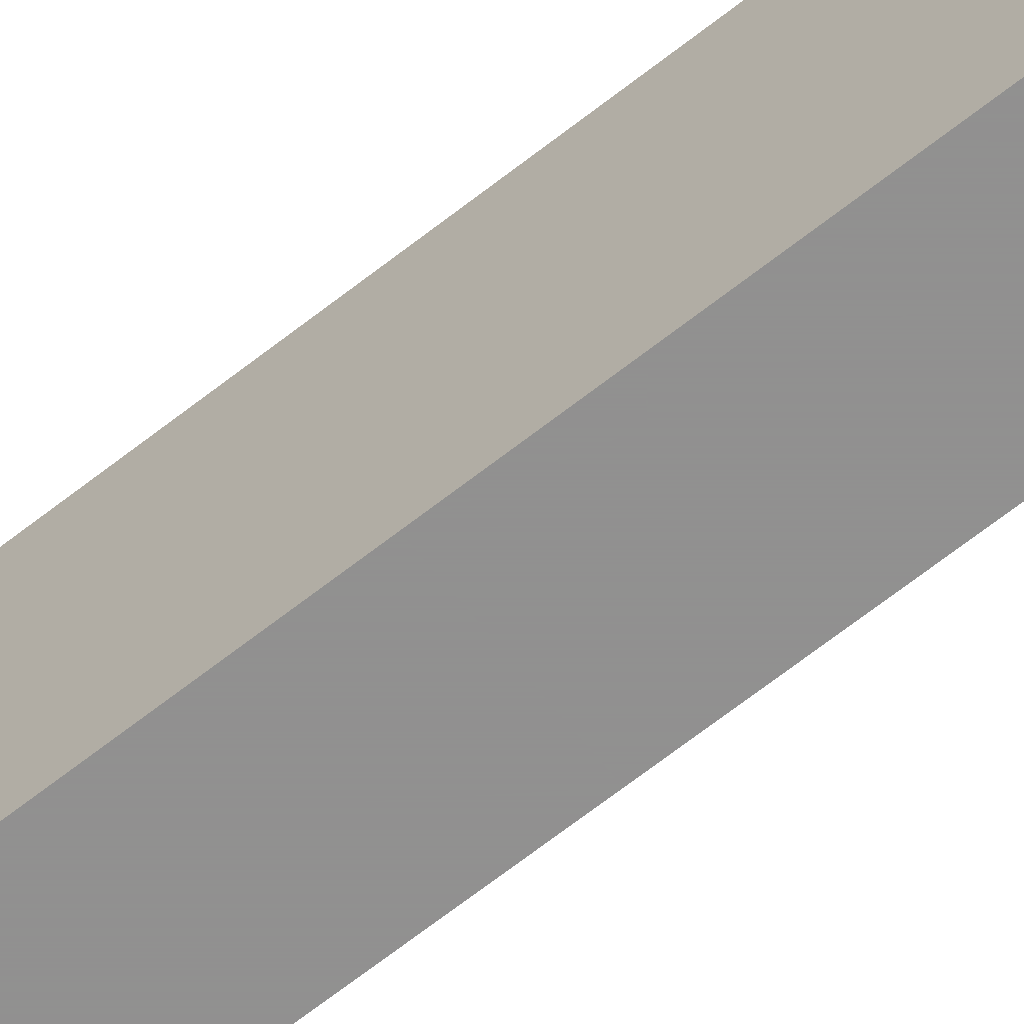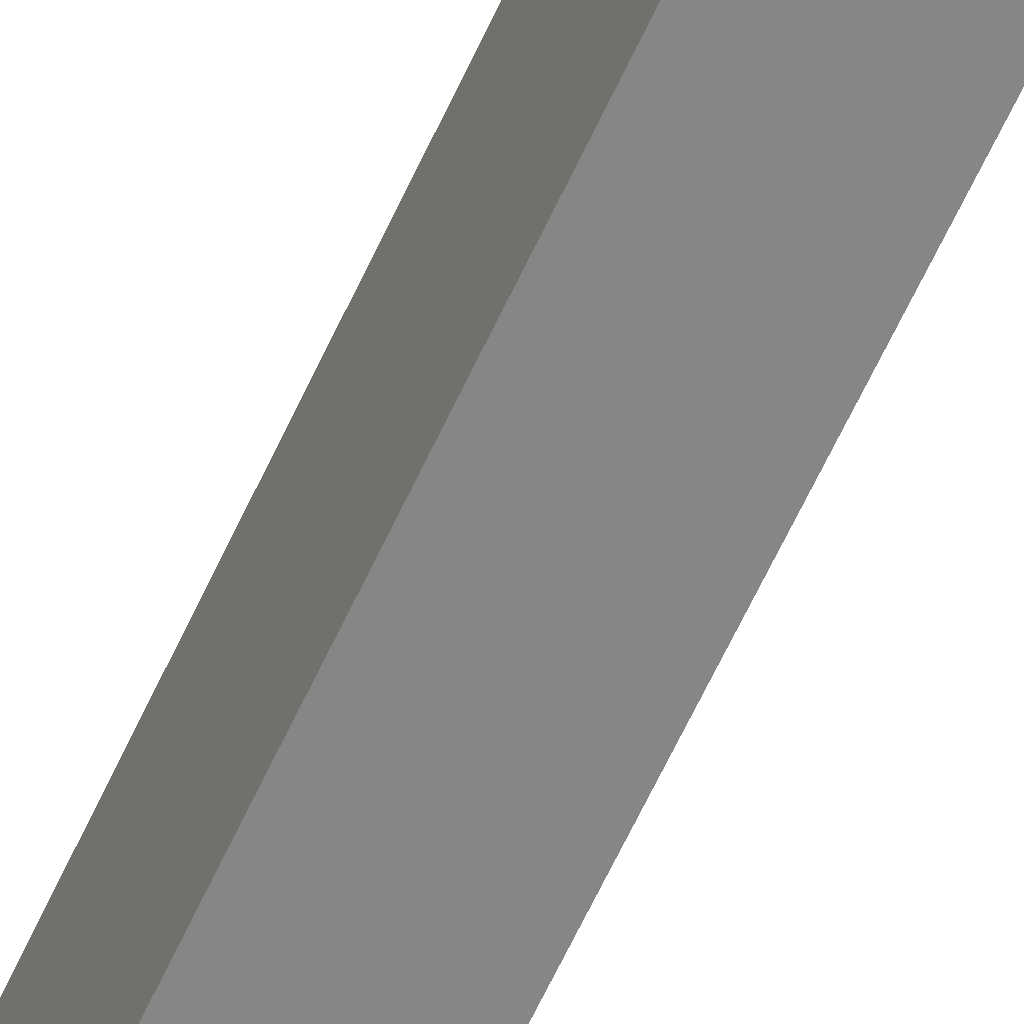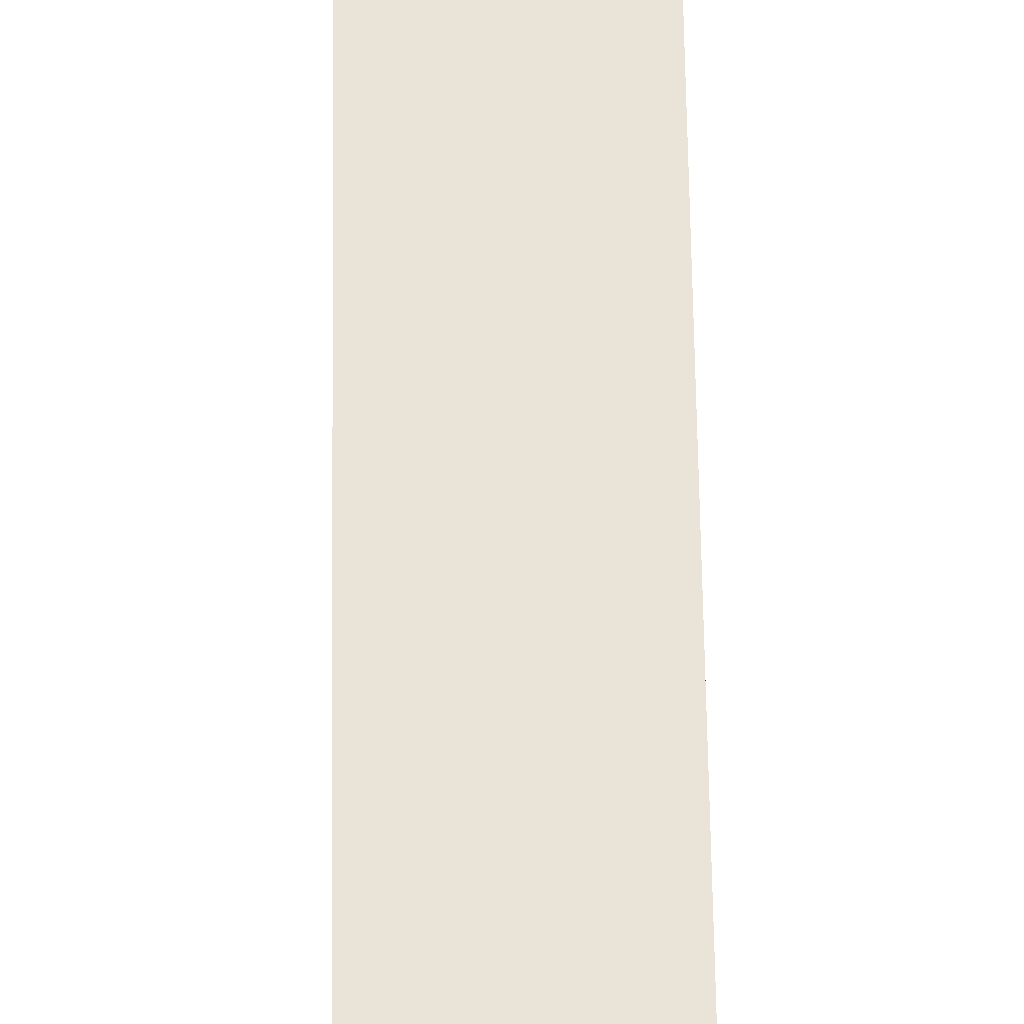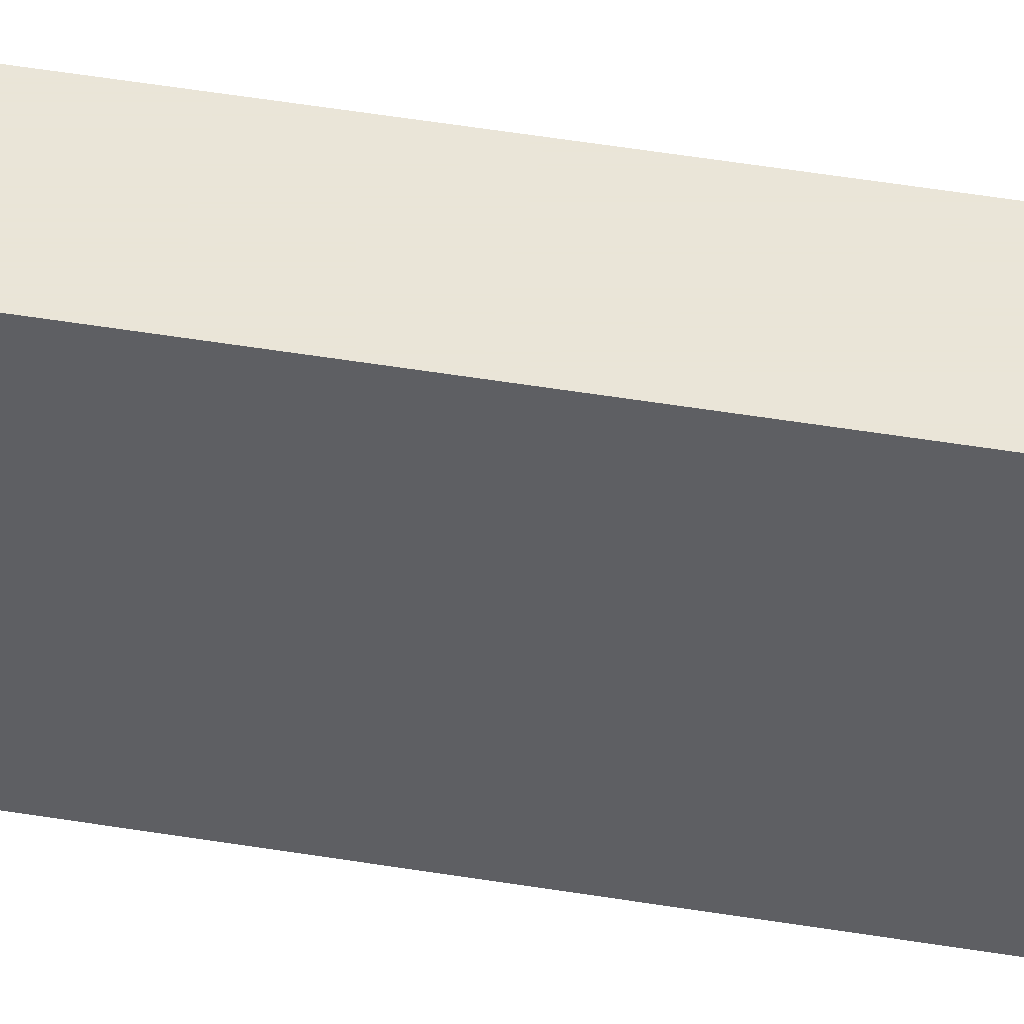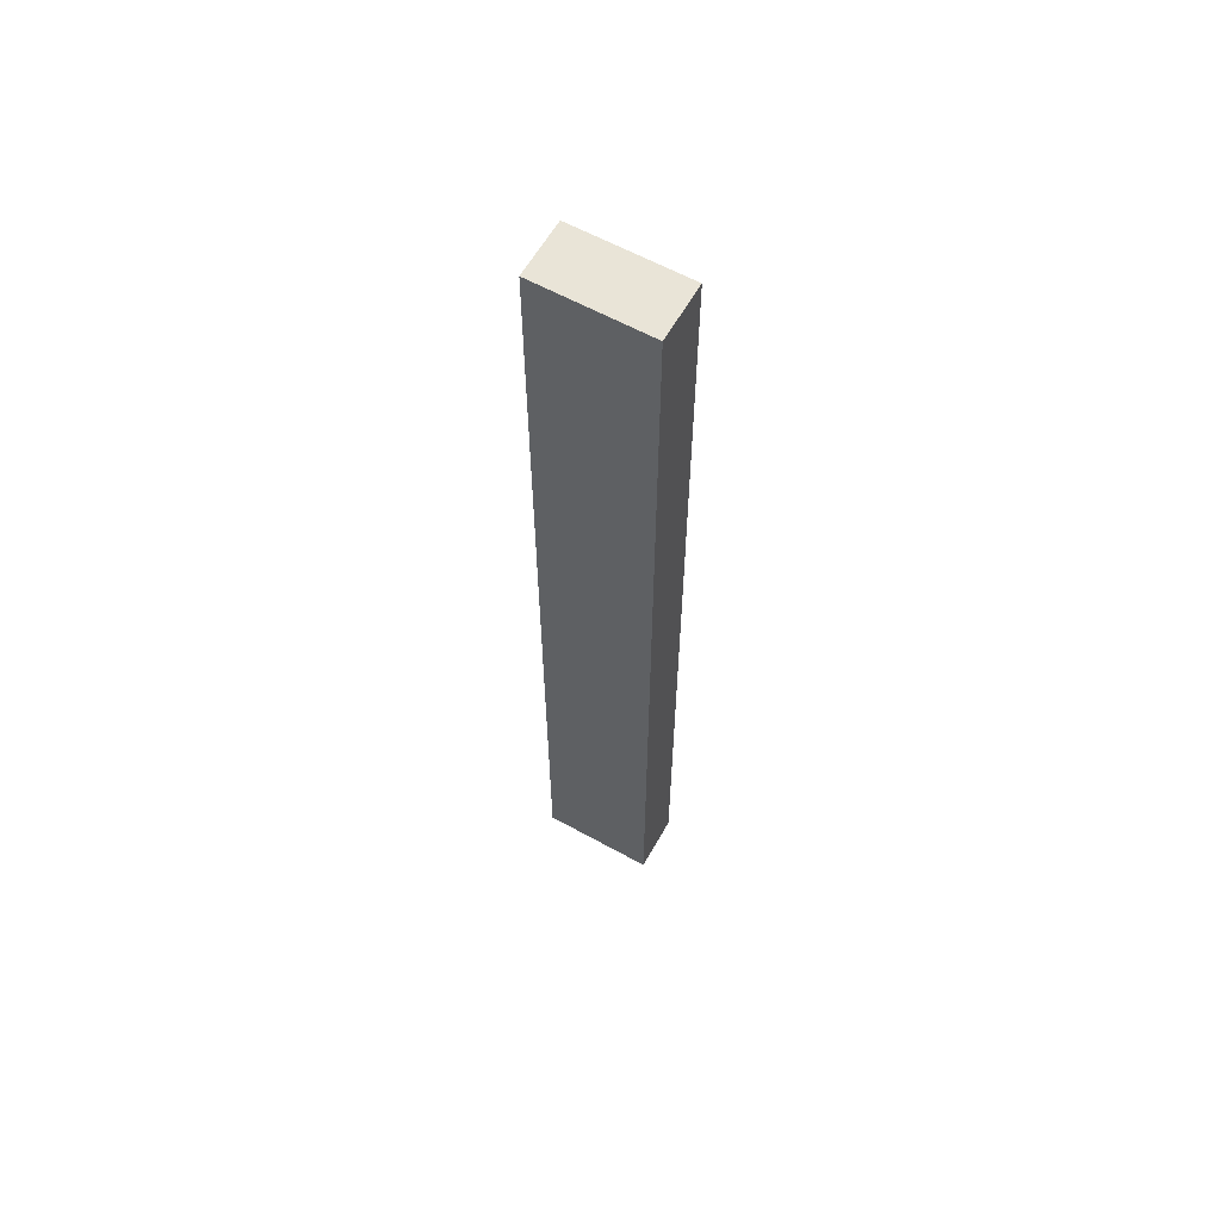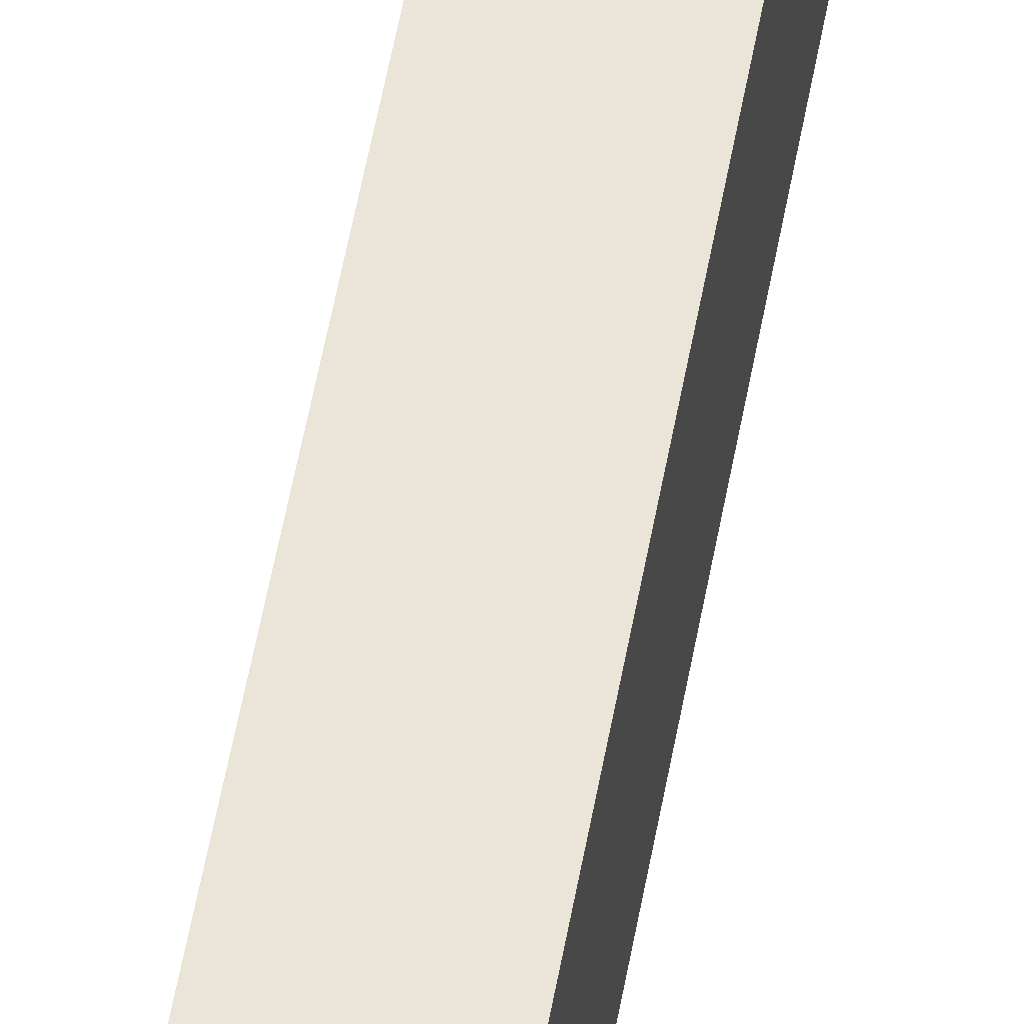
<metadata>
{"format":"obj","ext":"obj","renderer":"f3d","projection":"perspective","resolution":1024,"background":"white","views":[{"elev":-65.8,"azim":128.5,"up":"+Z"},{"elev":-62.2,"azim":-24.5,"up":"+Z"},{"elev":42.9,"azim":-0.6,"up":"+Z"},{"elev":44.5,"azim":-78.8,"up":"+Z"},{"elev":61.0,"azim":119.4,"up":"+Y"},{"elev":58.9,"azim":-169.4,"up":"+Z"}]}
</metadata>
<code>
v -0.057 -0.155 0.381
v -0.057 -0.155 0.429
v -0.033 -0.155 0.381
v -0.033 -0.155 0.429
v -0.057 -0.155 0.405
v -0.033 -0.155 0.405
v -0.033 -0.155 0.381
v -0.033 -0.155 0.429
v -0.033 0.045 0.381
v -0.033 0.045 0.429
v -0.033 0.245 0.381
v -0.033 0.245 0.429
v -0.033 -0.055 0.381
v -0.033 0.145 0.381
v -0.033 0.145 0.429
v -0.033 -0.055 0.429
v -0.033 -0.155 0.405
v -0.033 -0.055 0.405
v -0.033 -0.055 0.417
v -0.033 -0.105 0.405
v -0.033 -0.105 0.417
v -0.033 -0.055 0.393
v -0.033 -0.105 0.393
v -0.033 0.245 0.405
v -0.033 0.145 0.405
v -0.033 0.195 0.405
v -0.033 0.145 0.393
v -0.033 0.195 0.393
v -0.033 0.145 0.417
v -0.033 0.195 0.417
v -0.033 0.245 0.381
v -0.033 0.245 0.429
v -0.057 0.245 0.381
v -0.057 0.245 0.429
v -0.033 0.245 0.405
v -0.057 0.245 0.405
v -0.057 0.245 0.381
v -0.057 0.245 0.429
v -0.057 0.045 0.381
v -0.057 0.045 0.429
v -0.057 -0.155 0.381
v -0.057 -0.155 0.429
v -0.057 0.145 0.381
v -0.057 -0.055 0.381
v -0.057 -0.055 0.429
v -0.057 0.145 0.429
v -0.057 -0.155 0.405
v -0.057 -0.055 0.405
v -0.057 -0.105 0.405
v -0.057 -0.055 0.393
v -0.057 -0.105 0.393
v -0.057 -0.055 0.417
v -0.057 -0.105 0.417
v -0.057 0.245 0.405
v -0.057 0.145 0.405
v -0.057 0.145 0.417
v -0.057 0.195 0.405
v -0.057 0.195 0.417
v -0.057 0.145 0.393
v -0.057 0.195 0.393
v -0.057 -0.155 0.381
v -0.033 -0.155 0.381
v -0.057 0.245 0.381
v -0.033 0.245 0.381
v -0.033 0.145 0.381
v -0.033 0.045 0.381
v -0.033 -0.055 0.381
v -0.057 -0.055 0.381
v -0.057 0.045 0.381
v -0.057 0.145 0.381
v -0.057 -0.155 0.429
v -0.057 0.245 0.429
v -0.033 -0.155 0.429
v -0.033 0.245 0.429
v -0.033 -0.055 0.429
v -0.033 0.045 0.429
v -0.033 0.145 0.429
v -0.057 0.145 0.429
v -0.057 0.045 0.429
v -0.057 -0.055 0.429
f 5 1 3
f 3 6 5
f 2 5 6
f 6 4 2
f 19 21 20
f 20 18 19
f 18 20 23
f 23 22 18
f 30 29 25
f 25 26 30
f 26 25 27
f 27 28 26
f 17 7 23
f 23 20 17
f 13 23 7
f 22 13 9
f 23 13 22
f 9 18 22
f 8 17 21
f 21 17 20
f 16 8 21
f 16 21 19
f 18 10 19
f 19 10 16
f 9 10 18
f 27 25 9
f 28 27 14
f 9 25 10
f 24 26 28
f 14 11 28
f 11 24 28
f 15 10 29
f 25 29 10
f 30 15 29
f 12 30 24
f 15 30 12
f 30 26 24
f 14 27 9
f 35 31 33
f 33 36 35
f 32 35 36
f 36 34 32
f 56 58 57
f 57 55 56
f 55 57 60
f 60 59 55
f 53 52 48
f 48 49 53
f 49 48 50
f 50 51 49
f 54 37 60
f 60 57 54
f 43 60 37
f 59 43 39
f 60 43 59
f 39 55 59
f 38 54 58
f 58 54 57
f 46 38 58
f 46 58 56
f 55 40 56
f 56 40 46
f 39 40 55
f 50 48 39
f 51 50 44
f 39 48 40
f 47 49 51
f 44 41 51
f 41 47 51
f 45 40 52
f 48 52 40
f 53 45 52
f 42 53 47
f 45 53 42
f 53 49 47
f 44 50 39
f 68 67 62
f 62 61 68
f 67 68 69
f 69 66 67
f 63 64 65
f 65 70 63
f 70 65 66
f 66 69 70
f 80 71 73
f 73 75 80
f 78 79 76
f 76 77 78
f 72 78 77
f 77 74 72
f 79 80 75
f 75 76 79

</code>
